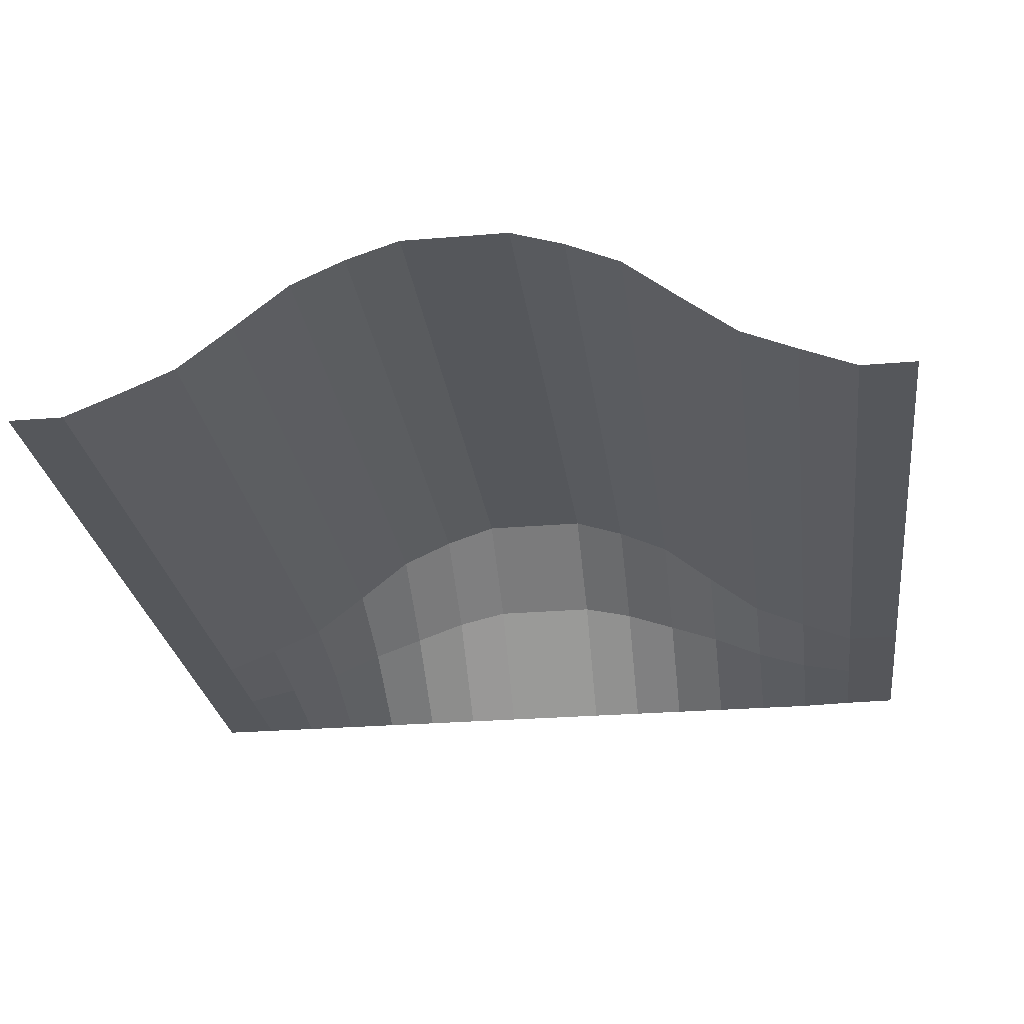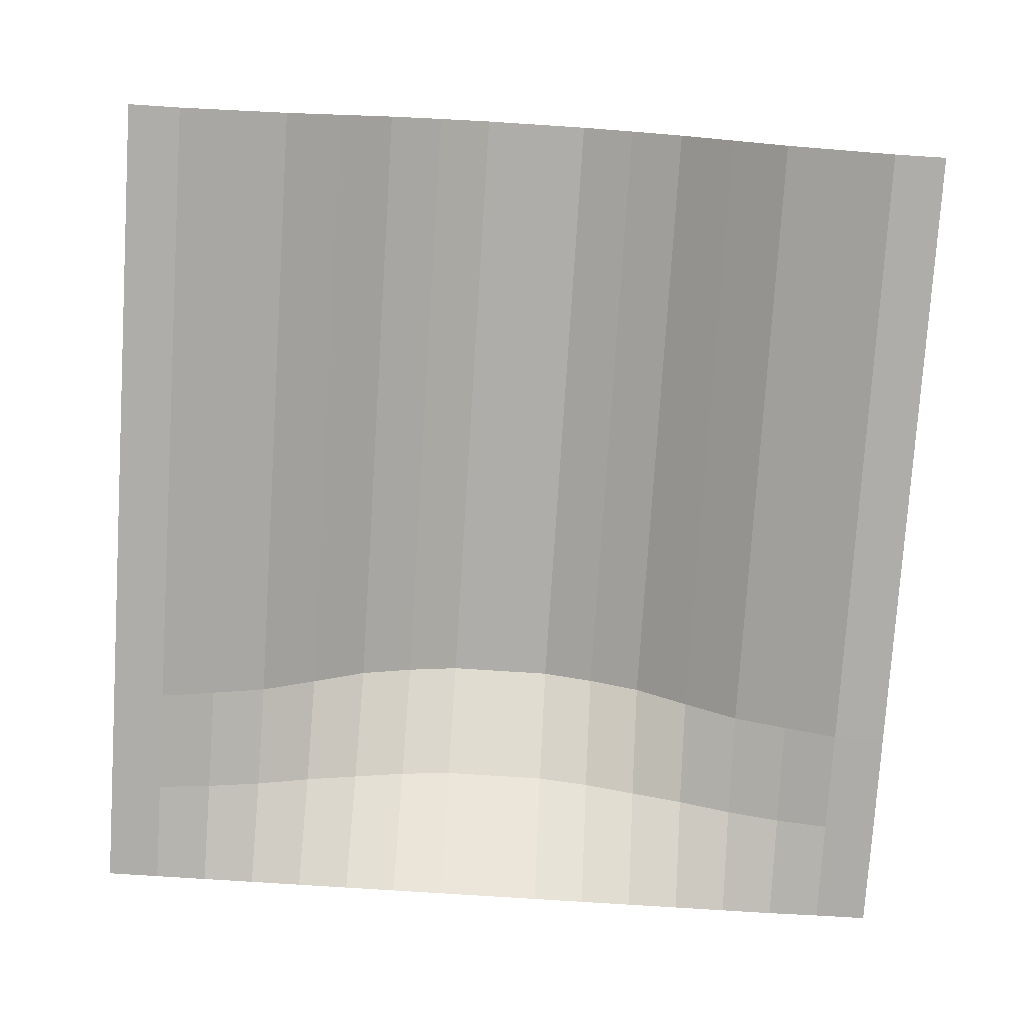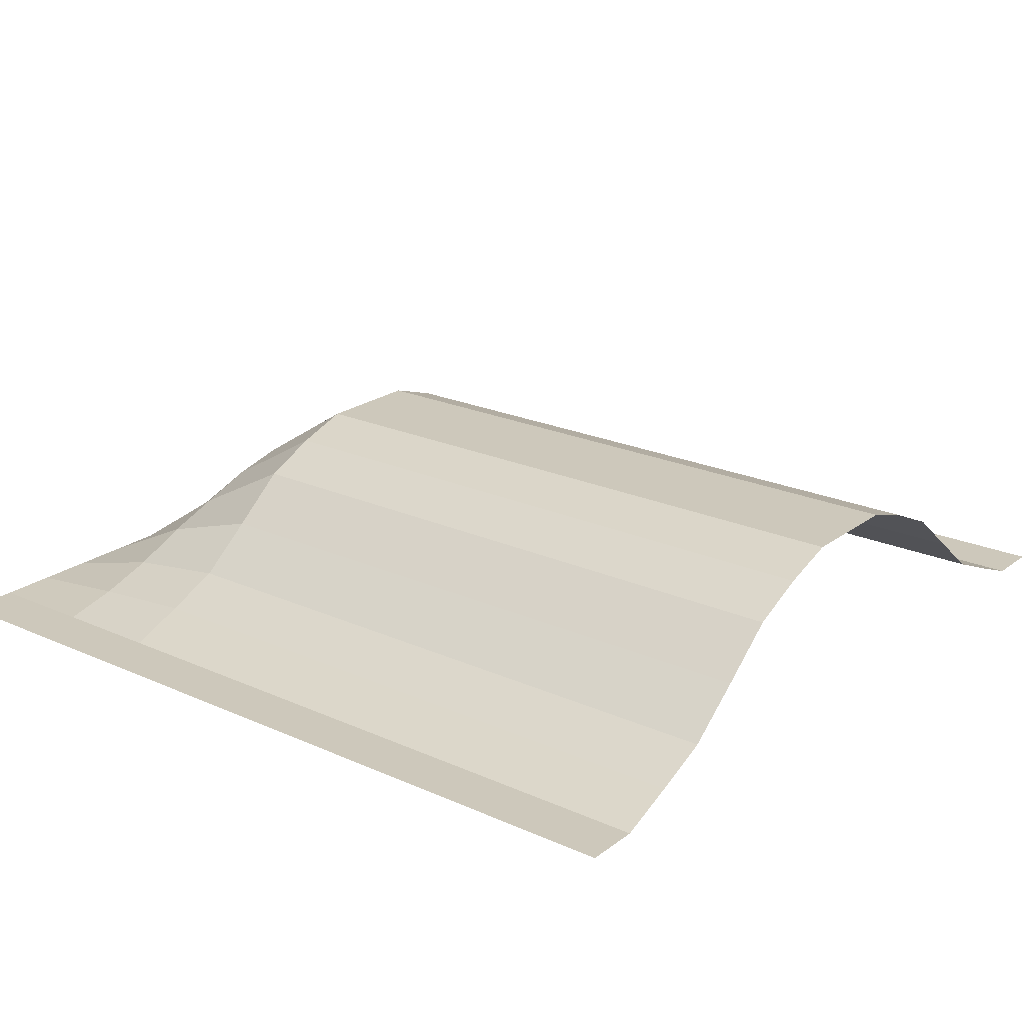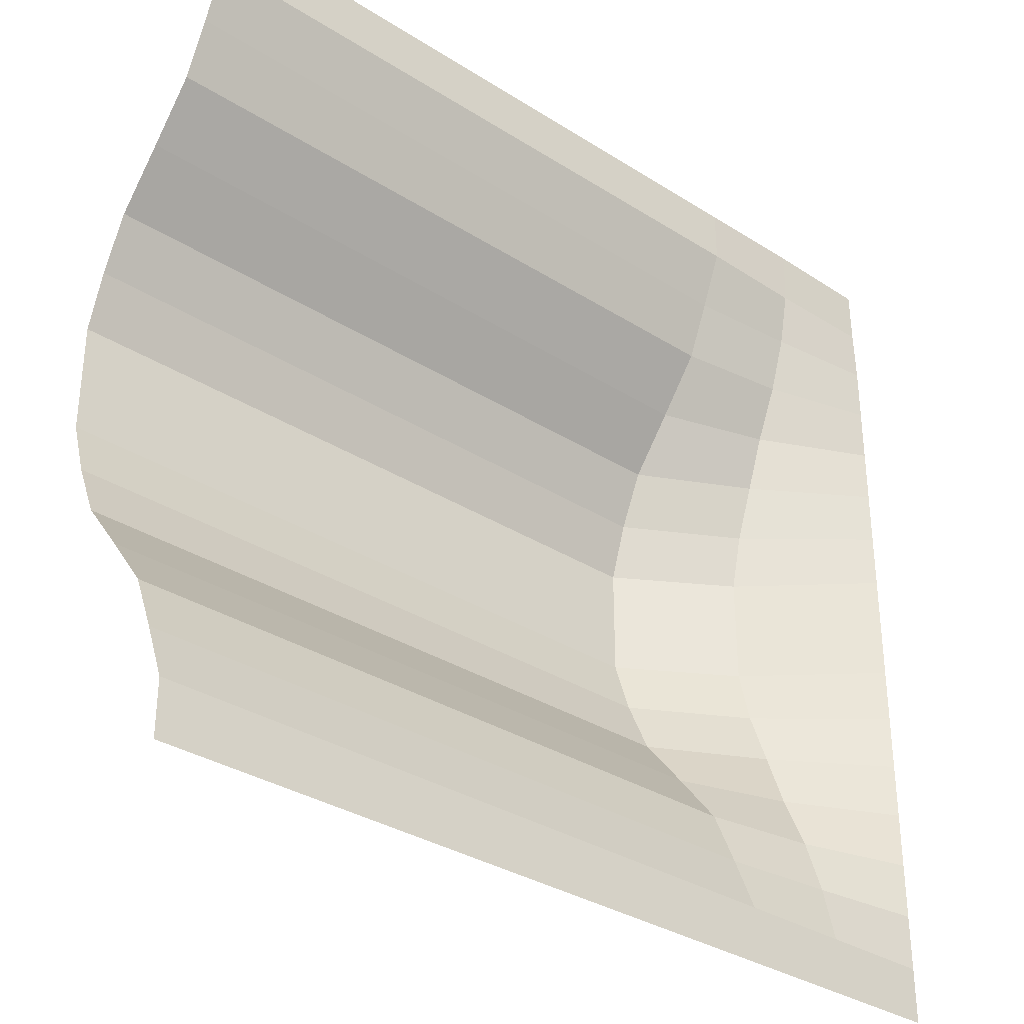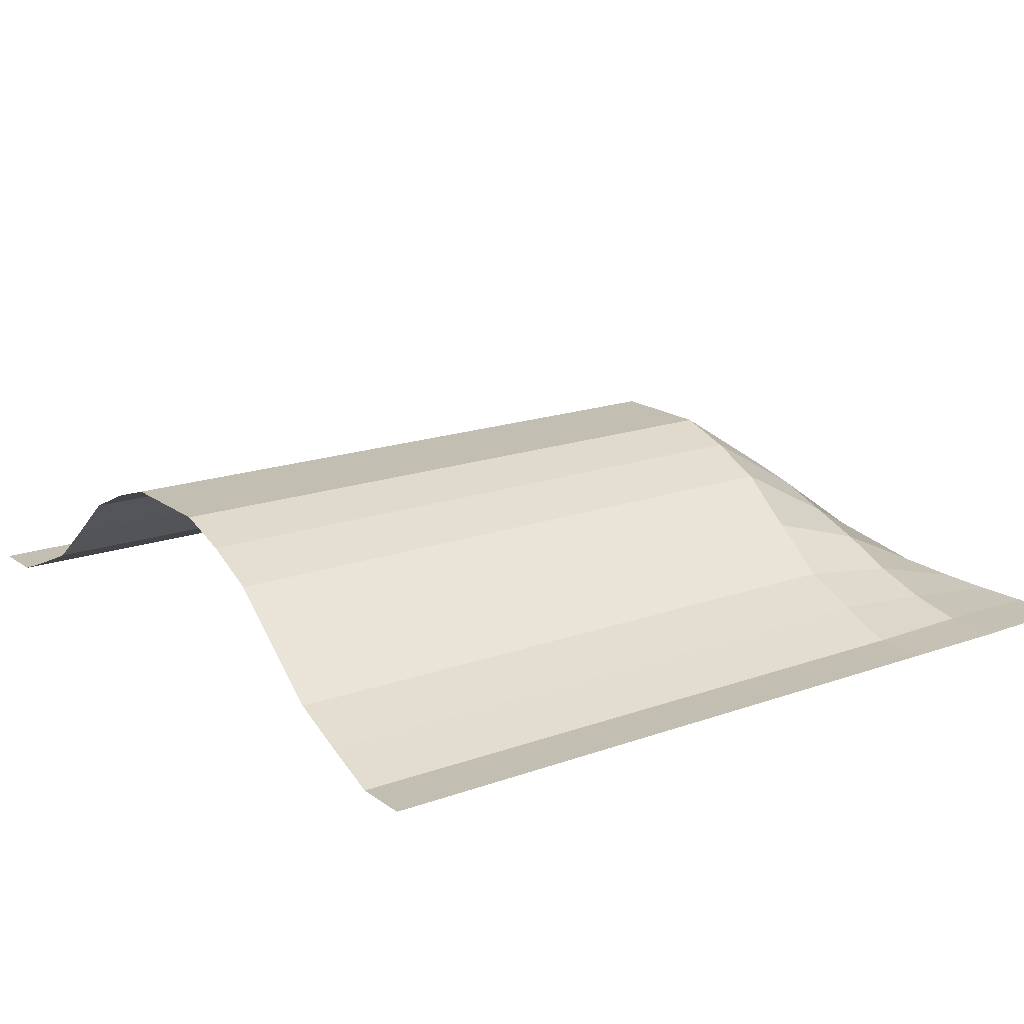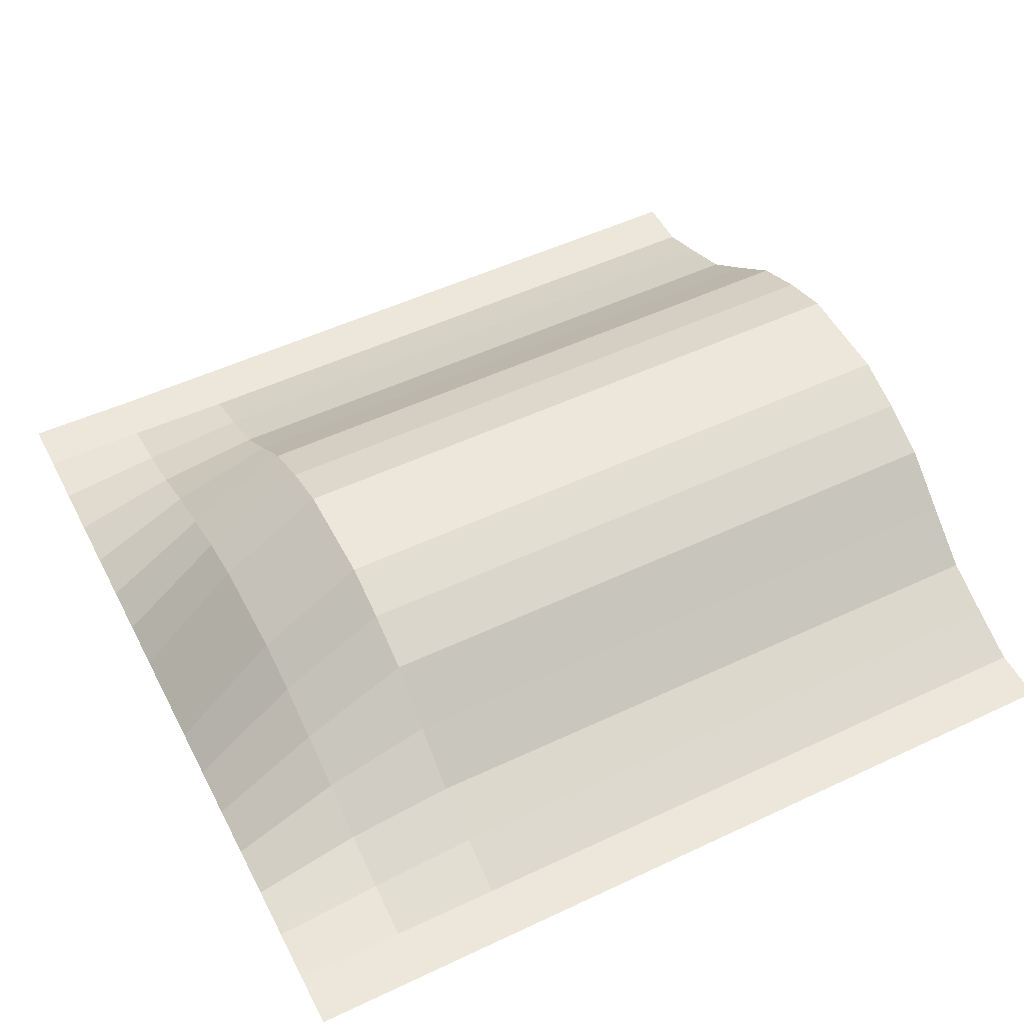
<metadata>
{"format":"obj","ext":"obj","renderer":"f3d","projection":"perspective","resolution":1024,"background":"white","views":[{"elev":-26.4,"azim":-82.5,"up":"+Y"},{"elev":-77.3,"azim":-93.7,"up":"+Y"},{"elev":21.9,"azim":-141.9,"up":"+Y"},{"elev":-33.2,"azim":-41.1,"up":"+Z"},{"elev":17.4,"azim":-35.5,"up":"+Y"},{"elev":51.9,"azim":153.0,"up":"+Y"}]}
</metadata>
<code>
o Plane
v -0.9999 0 1
v -0.9999 0.2026 0.5
v -0.9999 0 -1
v -0.9999 0.402 0
v -0.9999 0.2026 -0.5
v -0.9999 0.05064 0.75
v -0.9999 0.05064 -0.75
v -0.9999 0.3608 0.25
v -0.9999 0.3608 -0.25
v -0.9999 0 0.875
v -0.9999 0.1044 -0.625
v -0.9999 0.3038 0.375
v -0.9999 0.402 -0.125
v -0.9999 0.1044 0.625
v -0.9999 0 -0.875
v -0.9999 0.402 0.125
v -0.9999 0.3038 -0.375
v 1 0.004732 1
v 1 0 0.5
v 1 0 -1
v 1 0 0
v 1 0 -0.5
v 1 0 0.75
v 1 0 -0.75
v 1 0 0.25
v 1 0 -0.25
v 1 0.003449 0.875
v 1 0 -0.625
v 1 0 0.375
v 1 0 -0.125
v 1 0 0.625
v 1 0 -0.875
v 1 0 0.125
v 1 0 -0.375
v 0.000146 0 0.875
v 0.000146 0.05064 0.75
v 0.000146 0.2026 -0.5
v 0.000146 0.1044 -0.625
v 0.000146 0.05064 -0.75
v 0.000146 0.2026 0.5
v 0.000146 0.3038 0.375
v 0.000146 0.3608 0.25
v 0.000146 0.402 0
v 0.000146 0.402 -0.125
v 0.000146 0.3608 -0.25
v 0.000146 0.1044 0.625
v 0.000146 0 -0.875
v 0.000146 0 -1
v 0.000146 0.402 0.125
v 0.000146 0.3038 -0.375
v 0.000146 0 1
v -0.4999 0.05064 0.75
v -0.4999 0.1044 -0.625
v -0.4999 0.05064 -0.75
v -0.4999 0.3038 0.375
v -0.4999 0.3608 0.25
v -0.4999 0.402 -0.125
v -0.4999 0.3608 -0.25
v -0.4999 0.1044 0.625
v -0.4999 0 -0.875
v -0.4999 0 -1
v -0.4999 0.402 0.125
v -0.4999 0.3038 -0.375
v -0.4999 0 0.875
v -0.4999 0.2026 -0.5
v -0.4999 0.2026 0.5
v -0.4999 0.402 0
v -0.4999 0 1
v 0.5001 0 0.875
v 0.5001 0.2026 -0.5
v 0.5001 0.2026 0.5
v 0.5001 0.402 0
v 0.5001 0 1
v 0.5001 0.05064 0.75
v 0.5001 0.1044 -0.625
v 0.5001 0.05064 -0.75
v 0.5001 0.3038 0.375
v 0.5001 0.3608 0.25
v 0.5001 0.402 -0.125
v 0.5001 0.3608 -0.25
v 0.5001 0.1044 0.625
v 0.5001 0 -0.875
v 0.5001 0 -1
v 0.5001 0.402 0.125
v 0.5001 0.3038 -0.375
v 0.7501 0.004513 0.875
v 0.7501 0.1234 -0.5
v 0.7501 0.1234 0.5
v 0.7501 0.2405 0
v 0.7501 0 1
v 0.7501 0.02876 0.75
v 0.7501 0.0691 -0.625
v 0.7501 0.02876 -0.75
v 0.7501 0.1677 0.375
v 0.7501 0.2121 0.25
v 0.7501 0.2405 -0.125
v 0.7501 0.2121 -0.25
v 0.7501 0.0691 0.625
v 0.7501 0 -0.875
v 0.7501 0 -1
v 0.7501 0.2405 0.125
v 0.7501 0.1677 -0.375
v 0.2501 0.05064 0.75
v 0.2501 0.1044 -0.625
v 0.2501 0.05064 -0.75
v 0.2501 0.3038 0.375
v 0.2501 0.3608 0.25
v 0.2501 0.402 -0.125
v 0.2501 0.3608 -0.25
v 0.2501 0.1044 0.625
v 0.2501 0 -0.875
v 0.2501 0 -1
v 0.2501 0.402 0.125
v 0.2501 0.3038 -0.375
v 0.2501 0 0.875
v 0.2501 0.2026 -0.5
v 0.2501 0.2026 0.5
v 0.2501 0.402 0
v 0.2501 0 1
v -0.2499 0 0.875
v -0.2499 0.2026 -0.5
v -0.2499 0.2026 0.5
v -0.2499 0.402 0
v -0.2499 0 1
v -0.2499 0.05064 0.75
v -0.2499 0.1044 -0.625
v -0.2499 0.05064 -0.75
v -0.2499 0.3038 0.375
v -0.2499 0.3608 0.25
v -0.2499 0.402 -0.125
v -0.2499 0.3608 -0.25
v -0.2499 0.1044 0.625
v -0.2499 0 -0.875
v -0.2499 0 -1
v -0.2499 0.402 0.125
v -0.2499 0.3038 -0.375
v -0.7499 0.05064 0.75
v -0.7499 0.1044 -0.625
v -0.7499 0.05064 -0.75
v -0.7499 0.3038 0.375
v -0.7499 0.3608 0.25
v -0.7499 0.402 -0.125
v -0.7499 0.3608 -0.25
v -0.7499 0.1044 0.625
v -0.7499 0 -0.875
v -0.7499 0 -1
v -0.7499 0.402 0.125
v -0.7499 0.3038 -0.375
v -0.7499 0 0.875
v -0.7499 0.2026 -0.5
v -0.7499 0.2026 0.5
v -0.7499 0.402 0
v -0.7499 0 1
f 91 86 27 23
f 92 87 22 28
f 93 92 28 24
f 94 88 19 29
f 95 94 29 25
f 96 89 21 30
f 97 96 30 26
f 98 91 23 31
f 88 98 31 19
f 99 93 24 32
f 100 99 32 20
f 101 95 25 33
f 89 101 33 21
f 102 97 26 34
f 86 90 18 27
f 87 102 34 22
f 121 136 50 37
f 120 124 51 35
f 136 131 45 50
f 123 135 49 43
f 135 129 42 49
f 134 133 47 48
f 133 127 39 47
f 122 132 46 40
f 132 125 36 46
f 131 130 44 45
f 130 123 43 44
f 129 128 41 42
f 128 122 40 41
f 127 126 38 39
f 126 121 37 38
f 125 120 35 36
f 137 149 64 52
f 138 150 65 53
f 139 138 53 54
f 140 151 66 55
f 141 140 55 56
f 142 152 67 57
f 143 142 57 58
f 144 137 52 59
f 151 144 59 66
f 145 139 54 60
f 146 145 60 61
f 147 141 56 62
f 152 147 62 67
f 148 143 58 63
f 149 153 68 64
f 150 148 63 65
f 116 114 85 70
f 115 119 73 69
f 114 109 80 85
f 118 113 84 72
f 113 107 78 84
f 112 111 82 83
f 111 105 76 82
f 117 110 81 71
f 110 103 74 81
f 109 108 79 80
f 108 118 72 79
f 107 106 77 78
f 106 117 71 77
f 105 104 75 76
f 104 116 70 75
f 103 115 69 74
f 70 85 102 87
f 69 73 90 86
f 85 80 97 102
f 72 84 101 89
f 84 78 95 101
f 83 82 99 100
f 82 76 93 99
f 71 81 98 88
f 81 74 91 98
f 80 79 96 97
f 79 72 89 96
f 78 77 94 95
f 77 71 88 94
f 76 75 92 93
f 75 70 87 92
f 74 69 86 91
f 36 35 115 103
f 38 37 116 104
f 39 38 104 105
f 41 40 117 106
f 42 41 106 107
f 44 43 118 108
f 45 44 108 109
f 46 36 103 110
f 40 46 110 117
f 47 39 105 111
f 48 47 111 112
f 49 42 107 113
f 43 49 113 118
f 50 45 109 114
f 35 51 119 115
f 37 50 114 116
f 52 64 120 125
f 53 65 121 126
f 54 53 126 127
f 55 66 122 128
f 56 55 128 129
f 57 67 123 130
f 58 57 130 131
f 59 52 125 132
f 66 59 132 122
f 60 54 127 133
f 61 60 133 134
f 62 56 129 135
f 67 62 135 123
f 63 58 131 136
f 64 68 124 120
f 65 63 136 121
f 5 17 148 150
f 10 1 153 149
f 17 9 143 148
f 4 16 147 152
f 16 8 141 147
f 3 15 145 146
f 15 7 139 145
f 2 14 144 151
f 14 6 137 144
f 9 13 142 143
f 13 4 152 142
f 8 12 140 141
f 12 2 151 140
f 7 11 138 139
f 11 5 150 138
f 6 10 149 137

</code>
